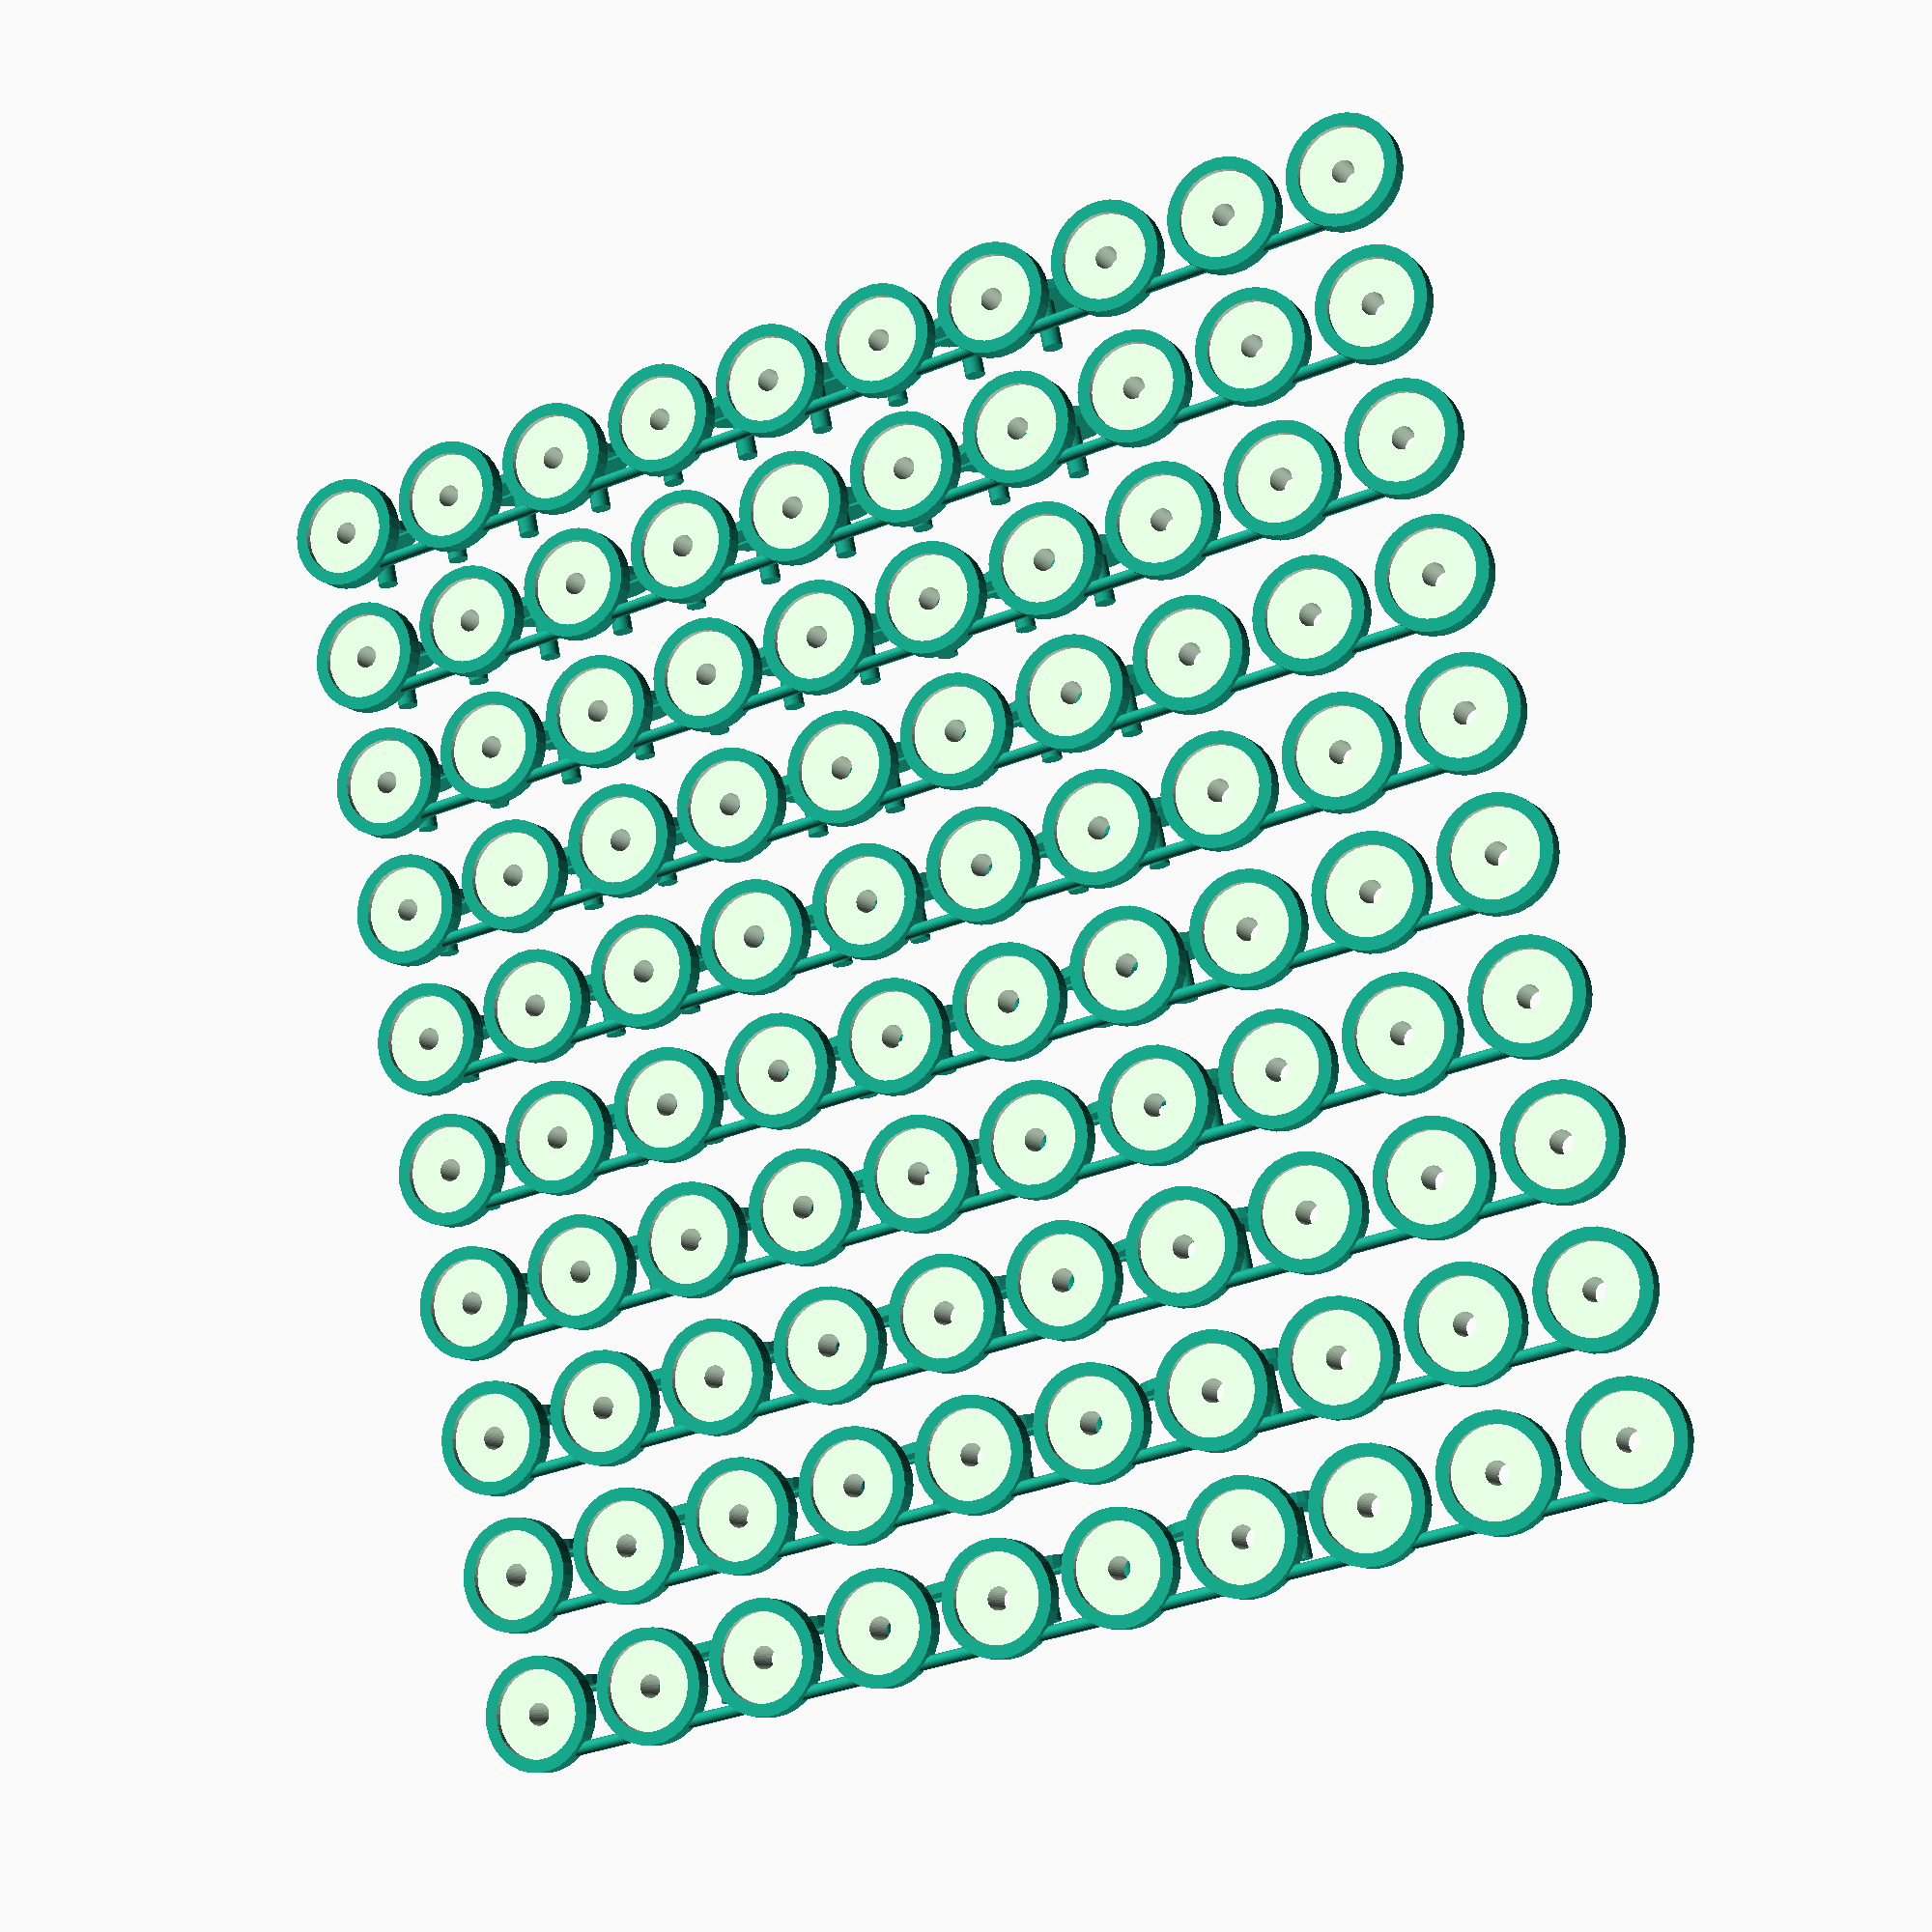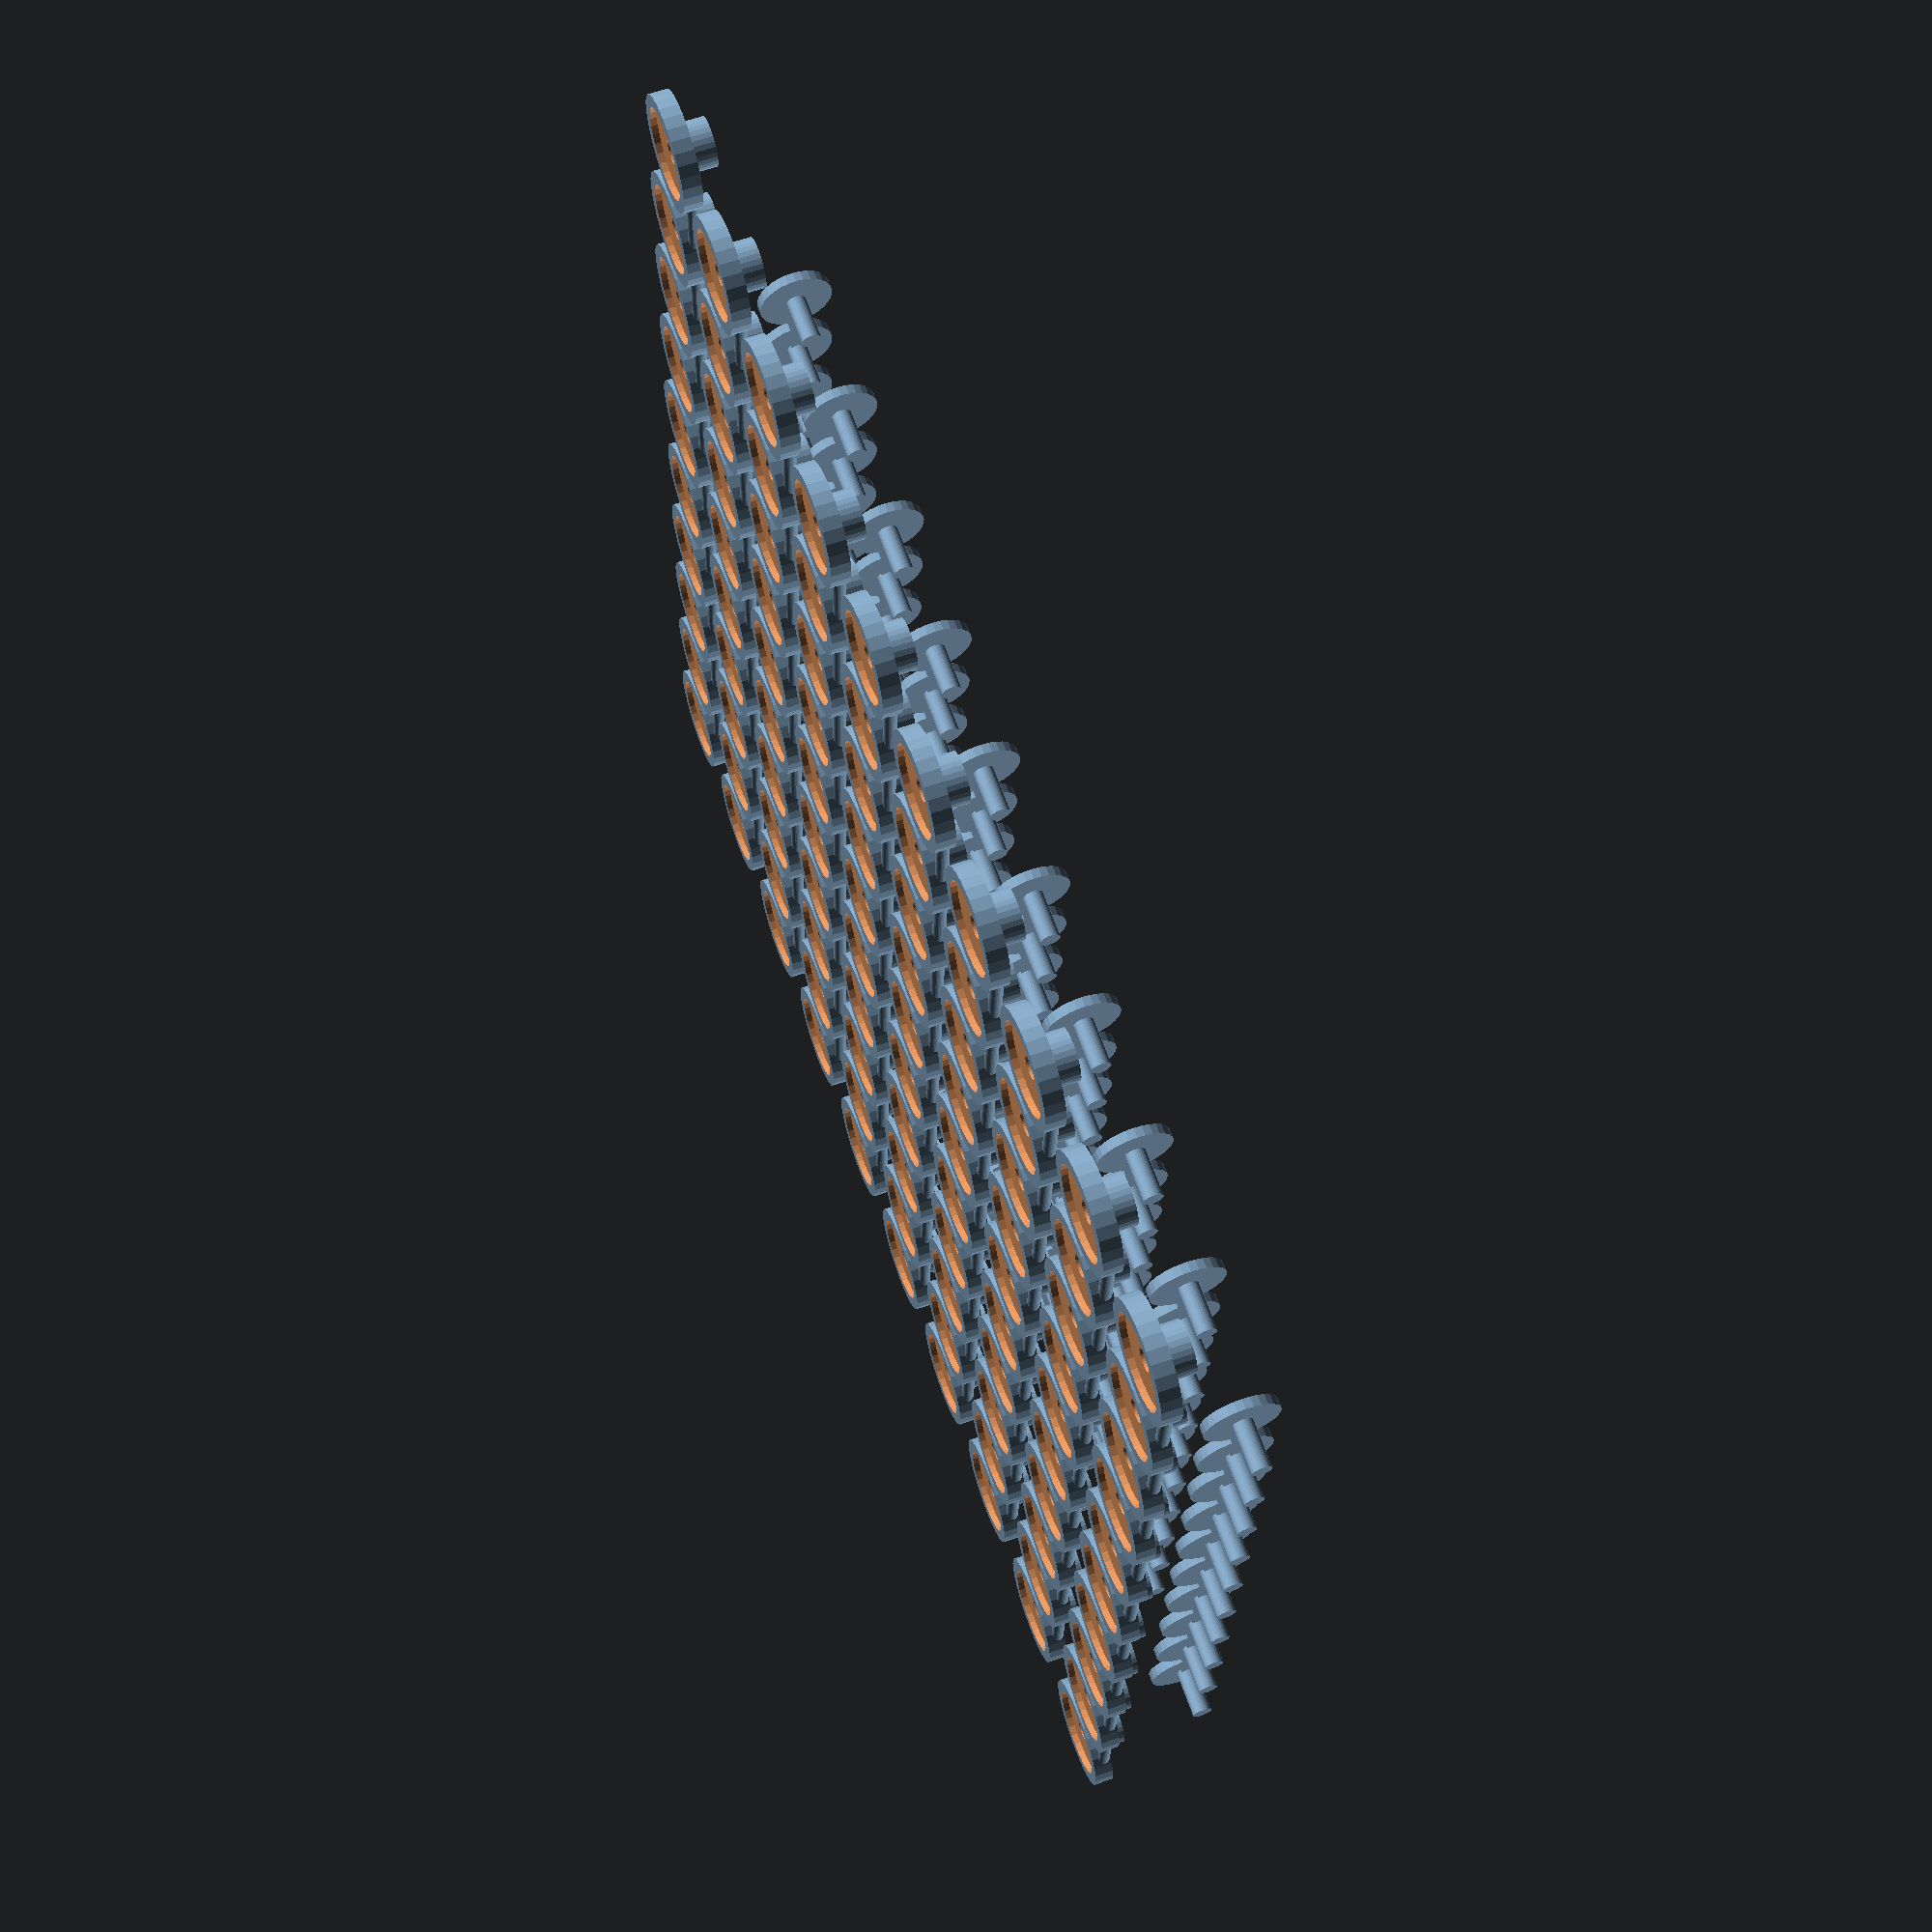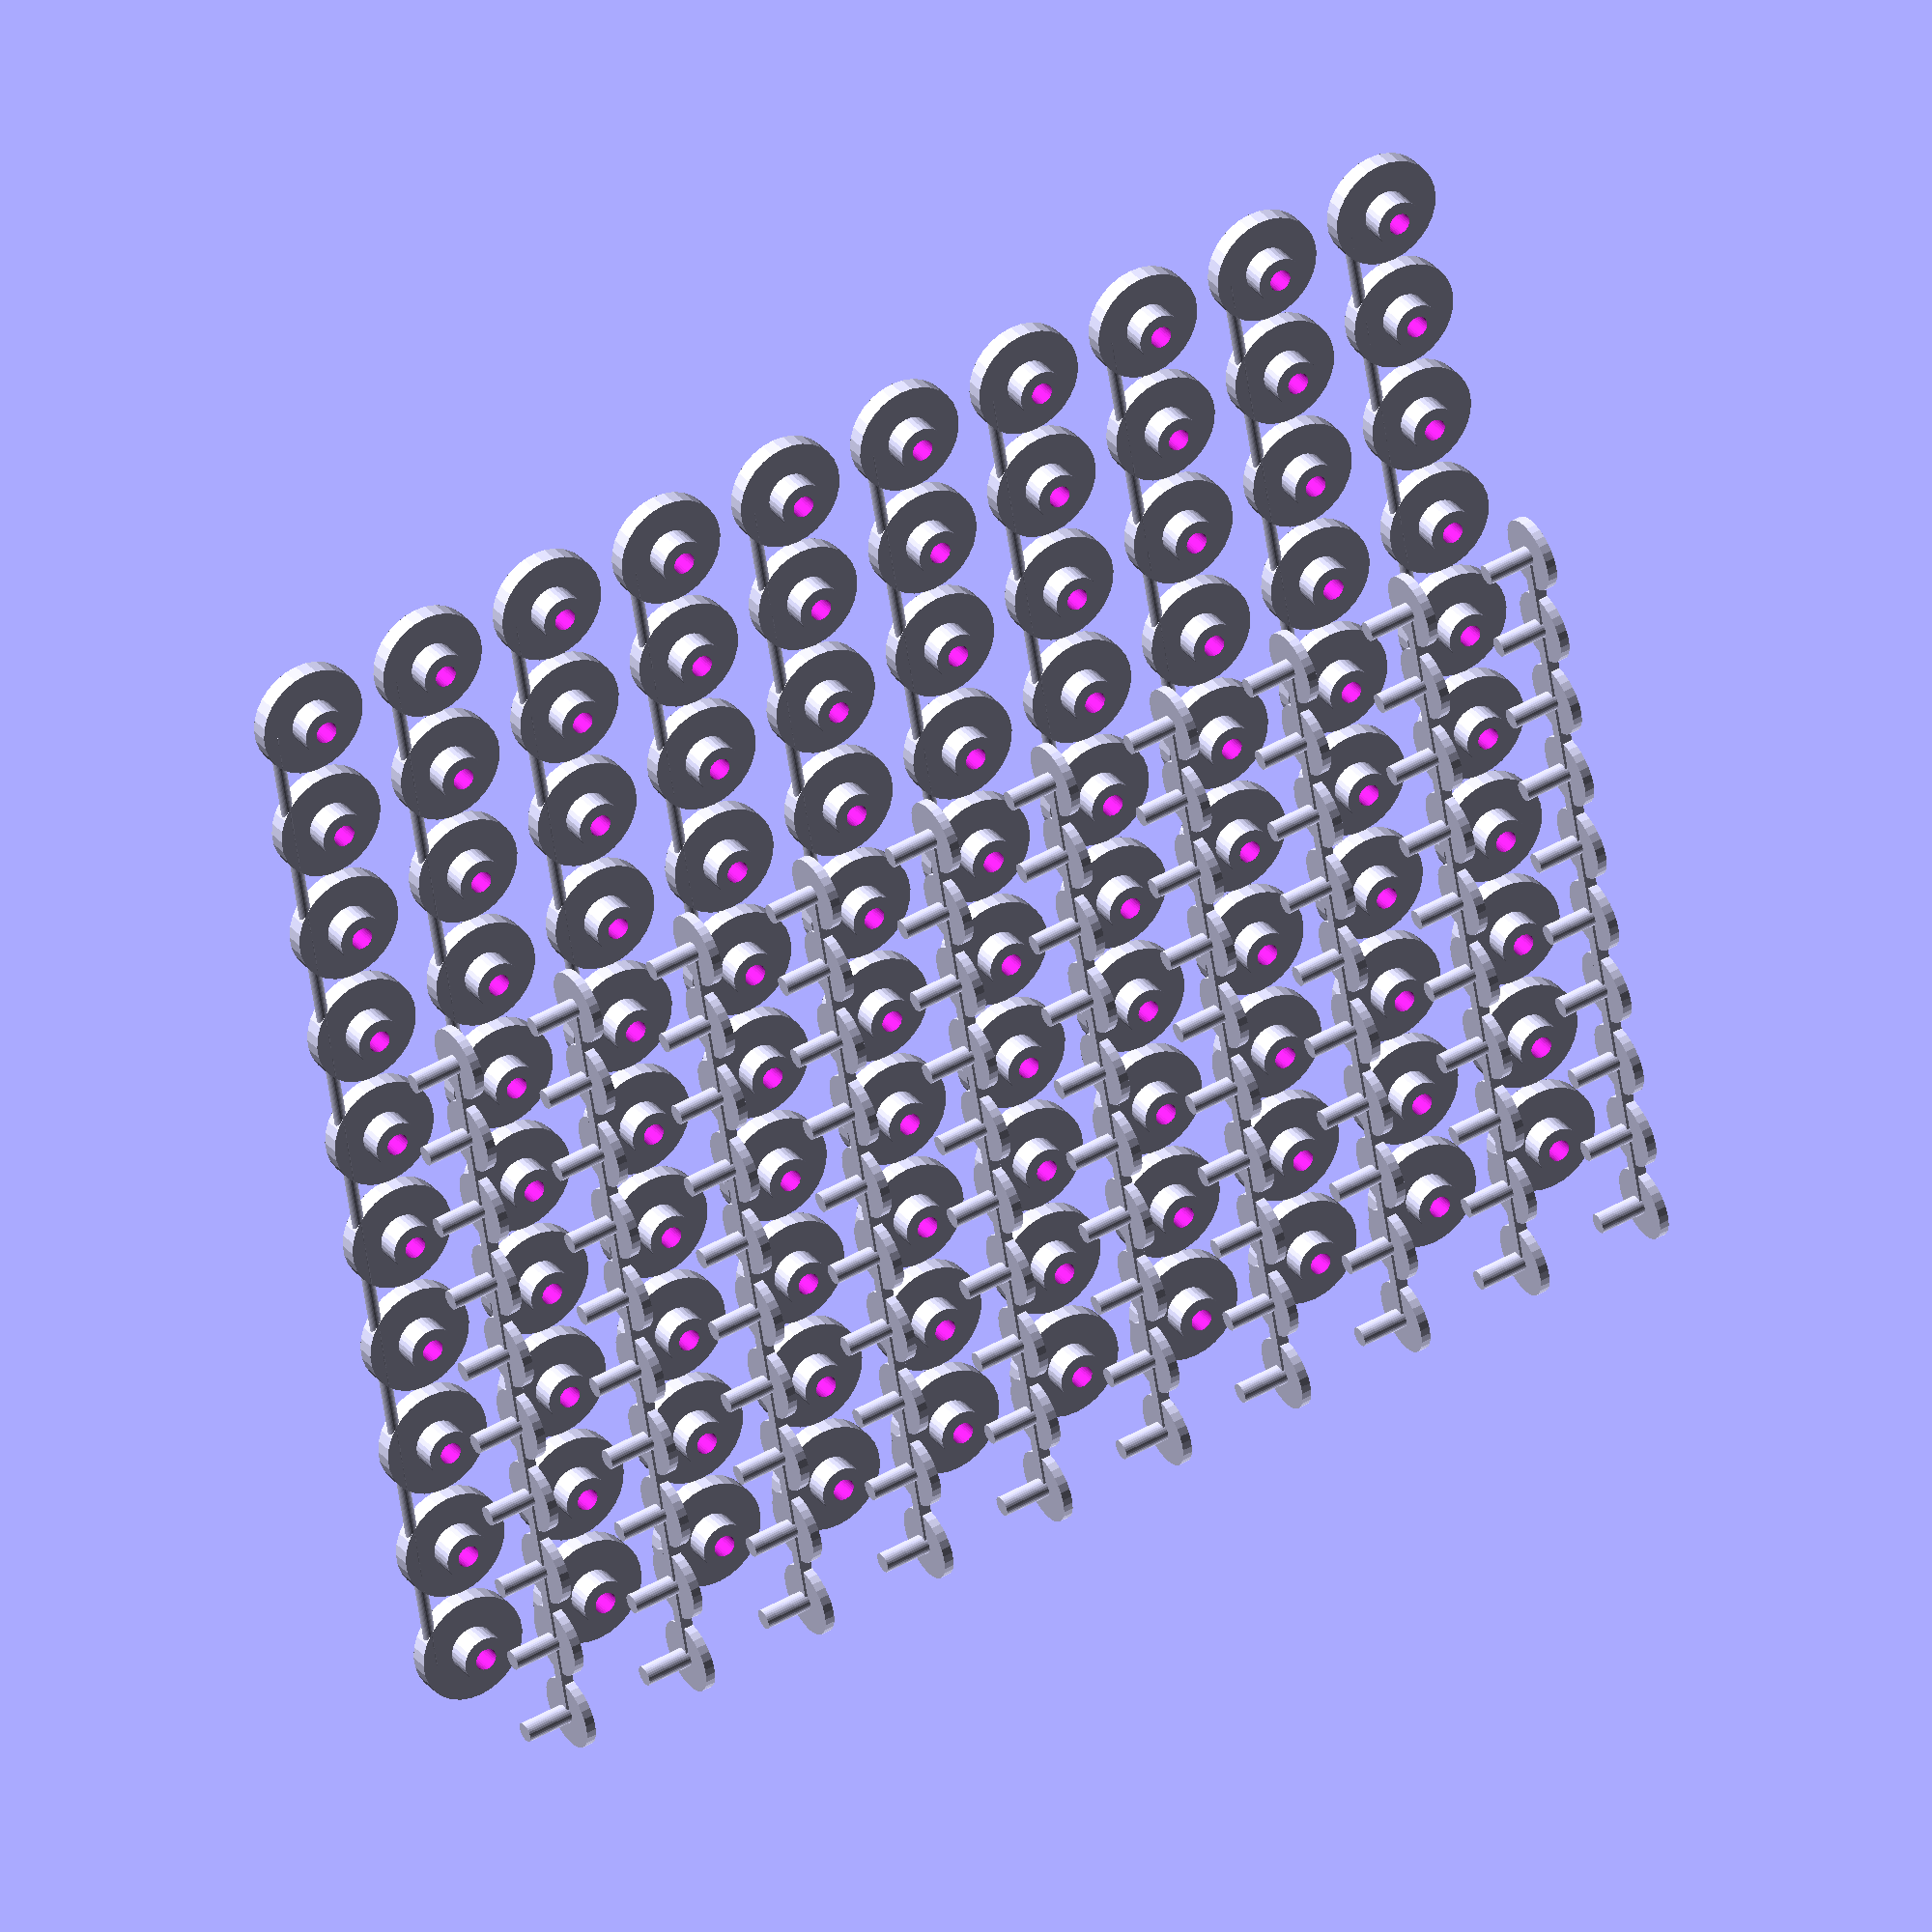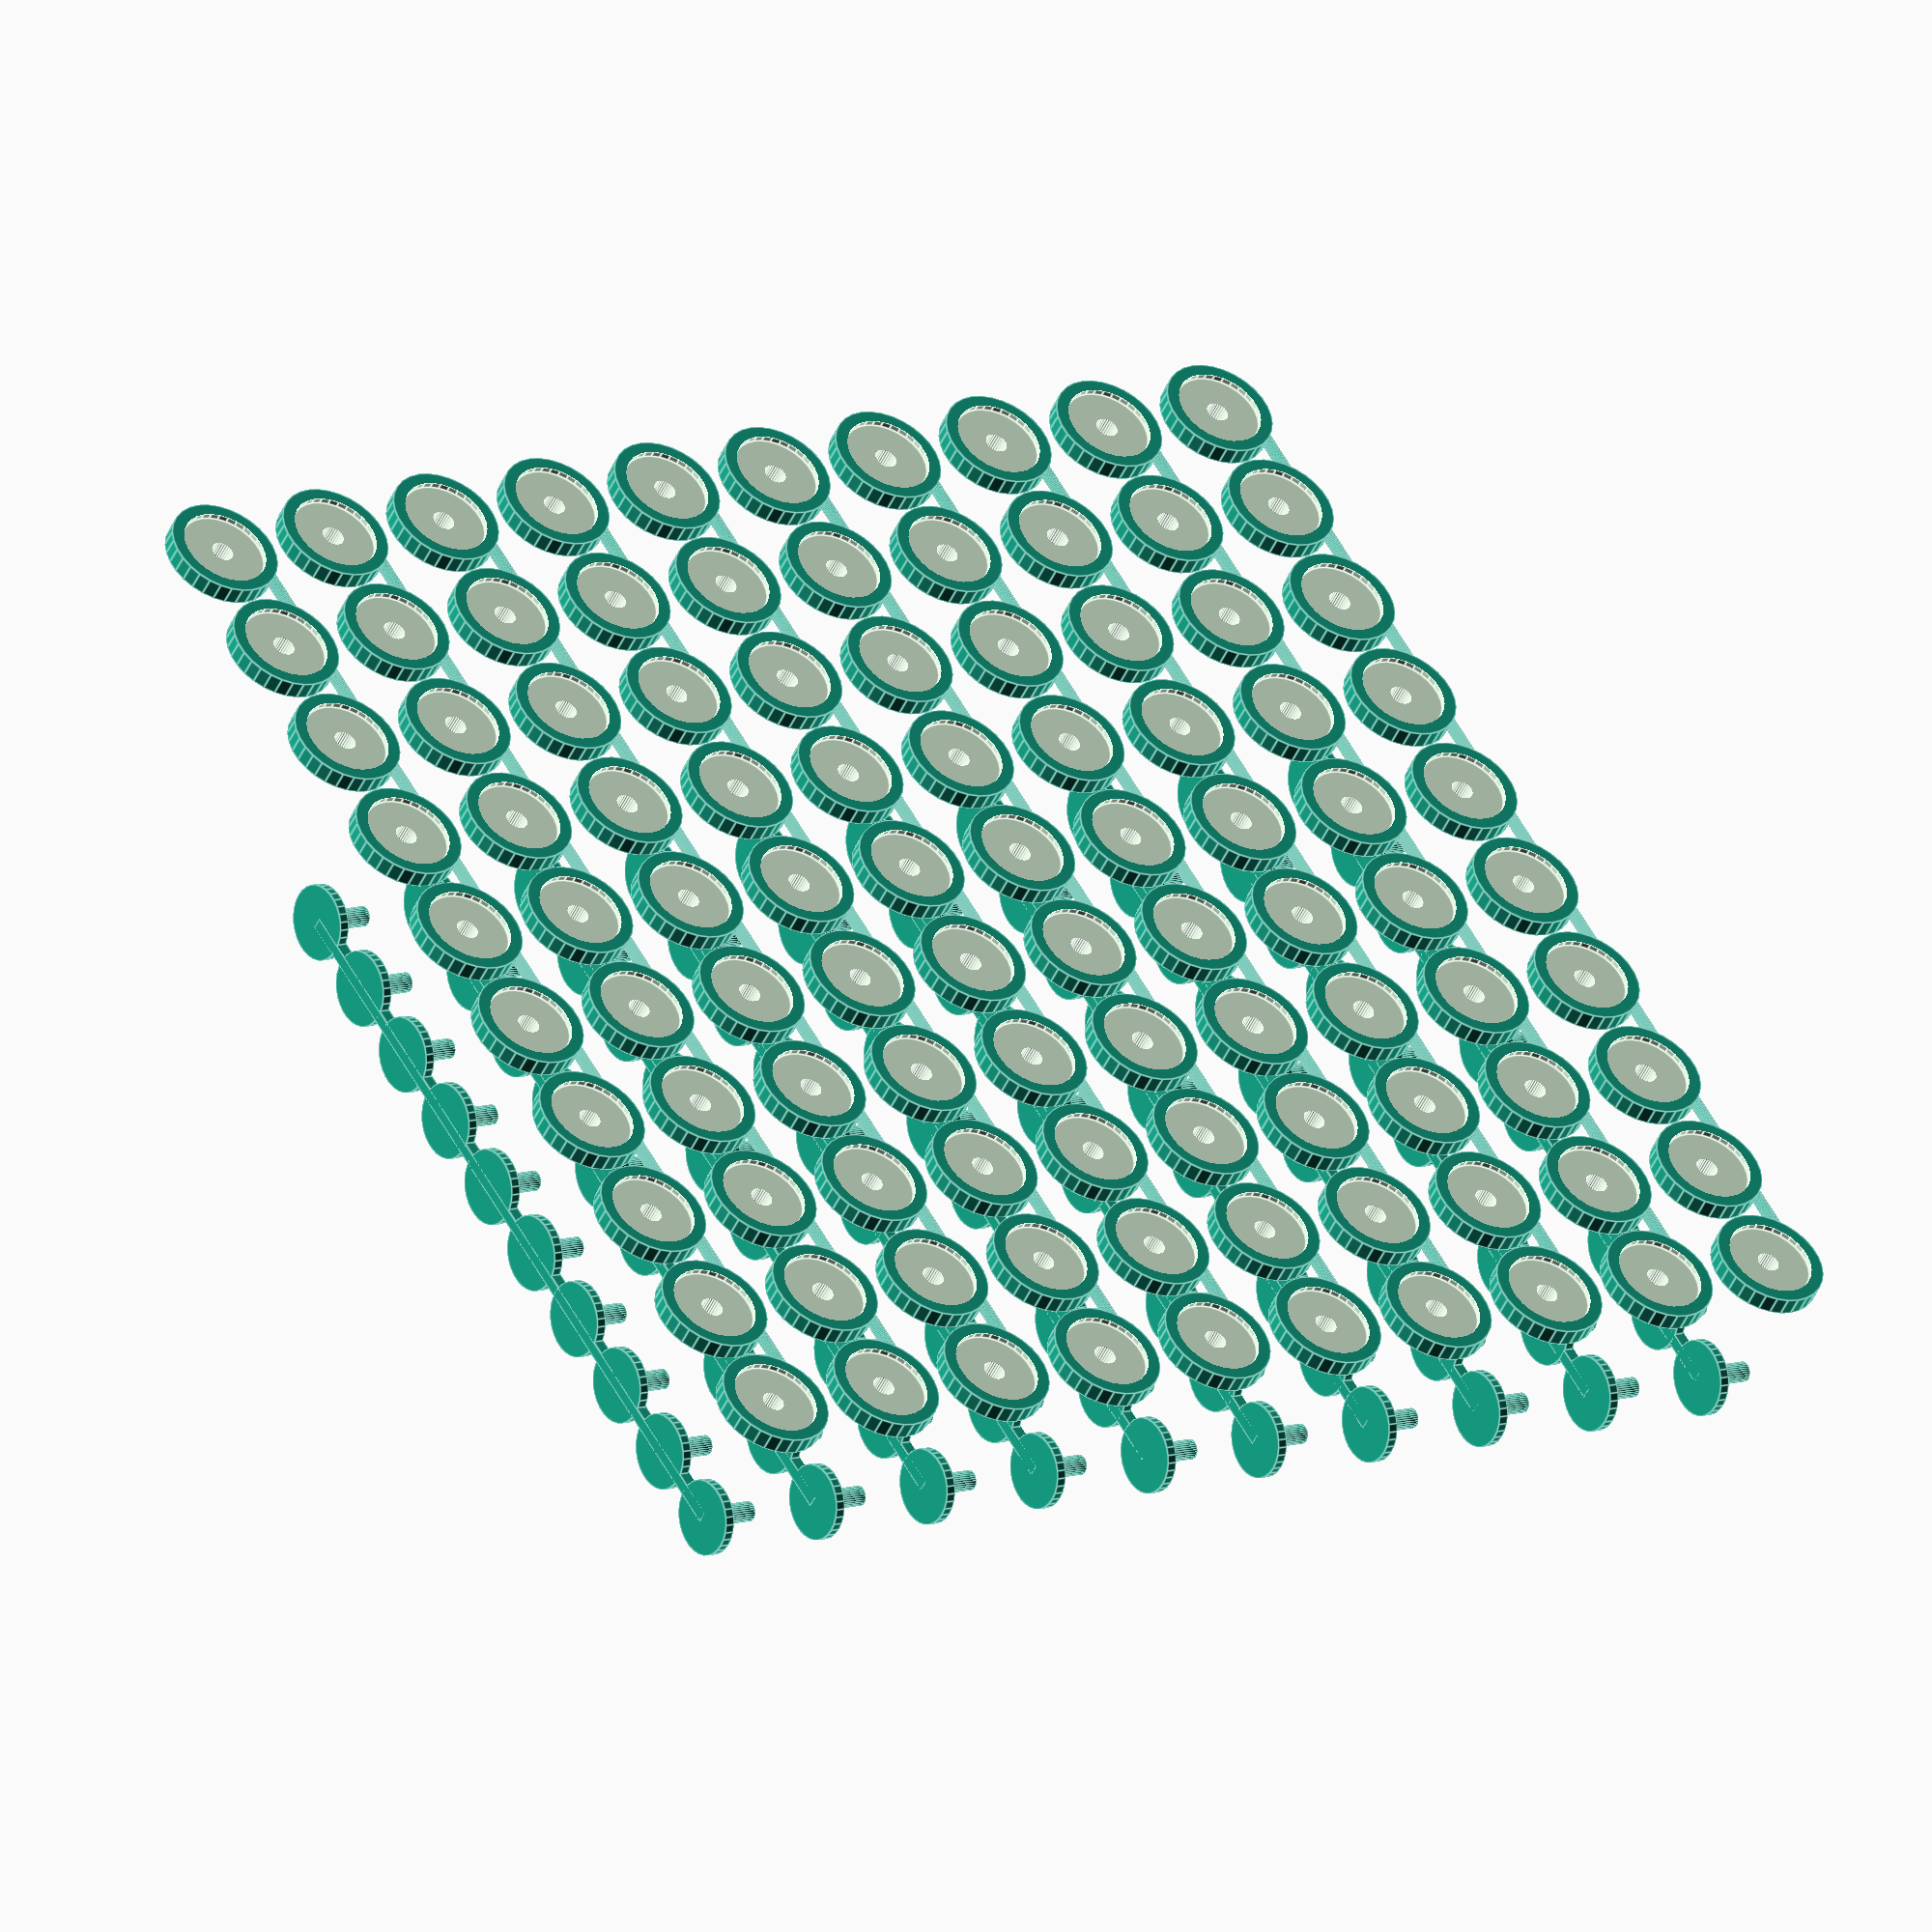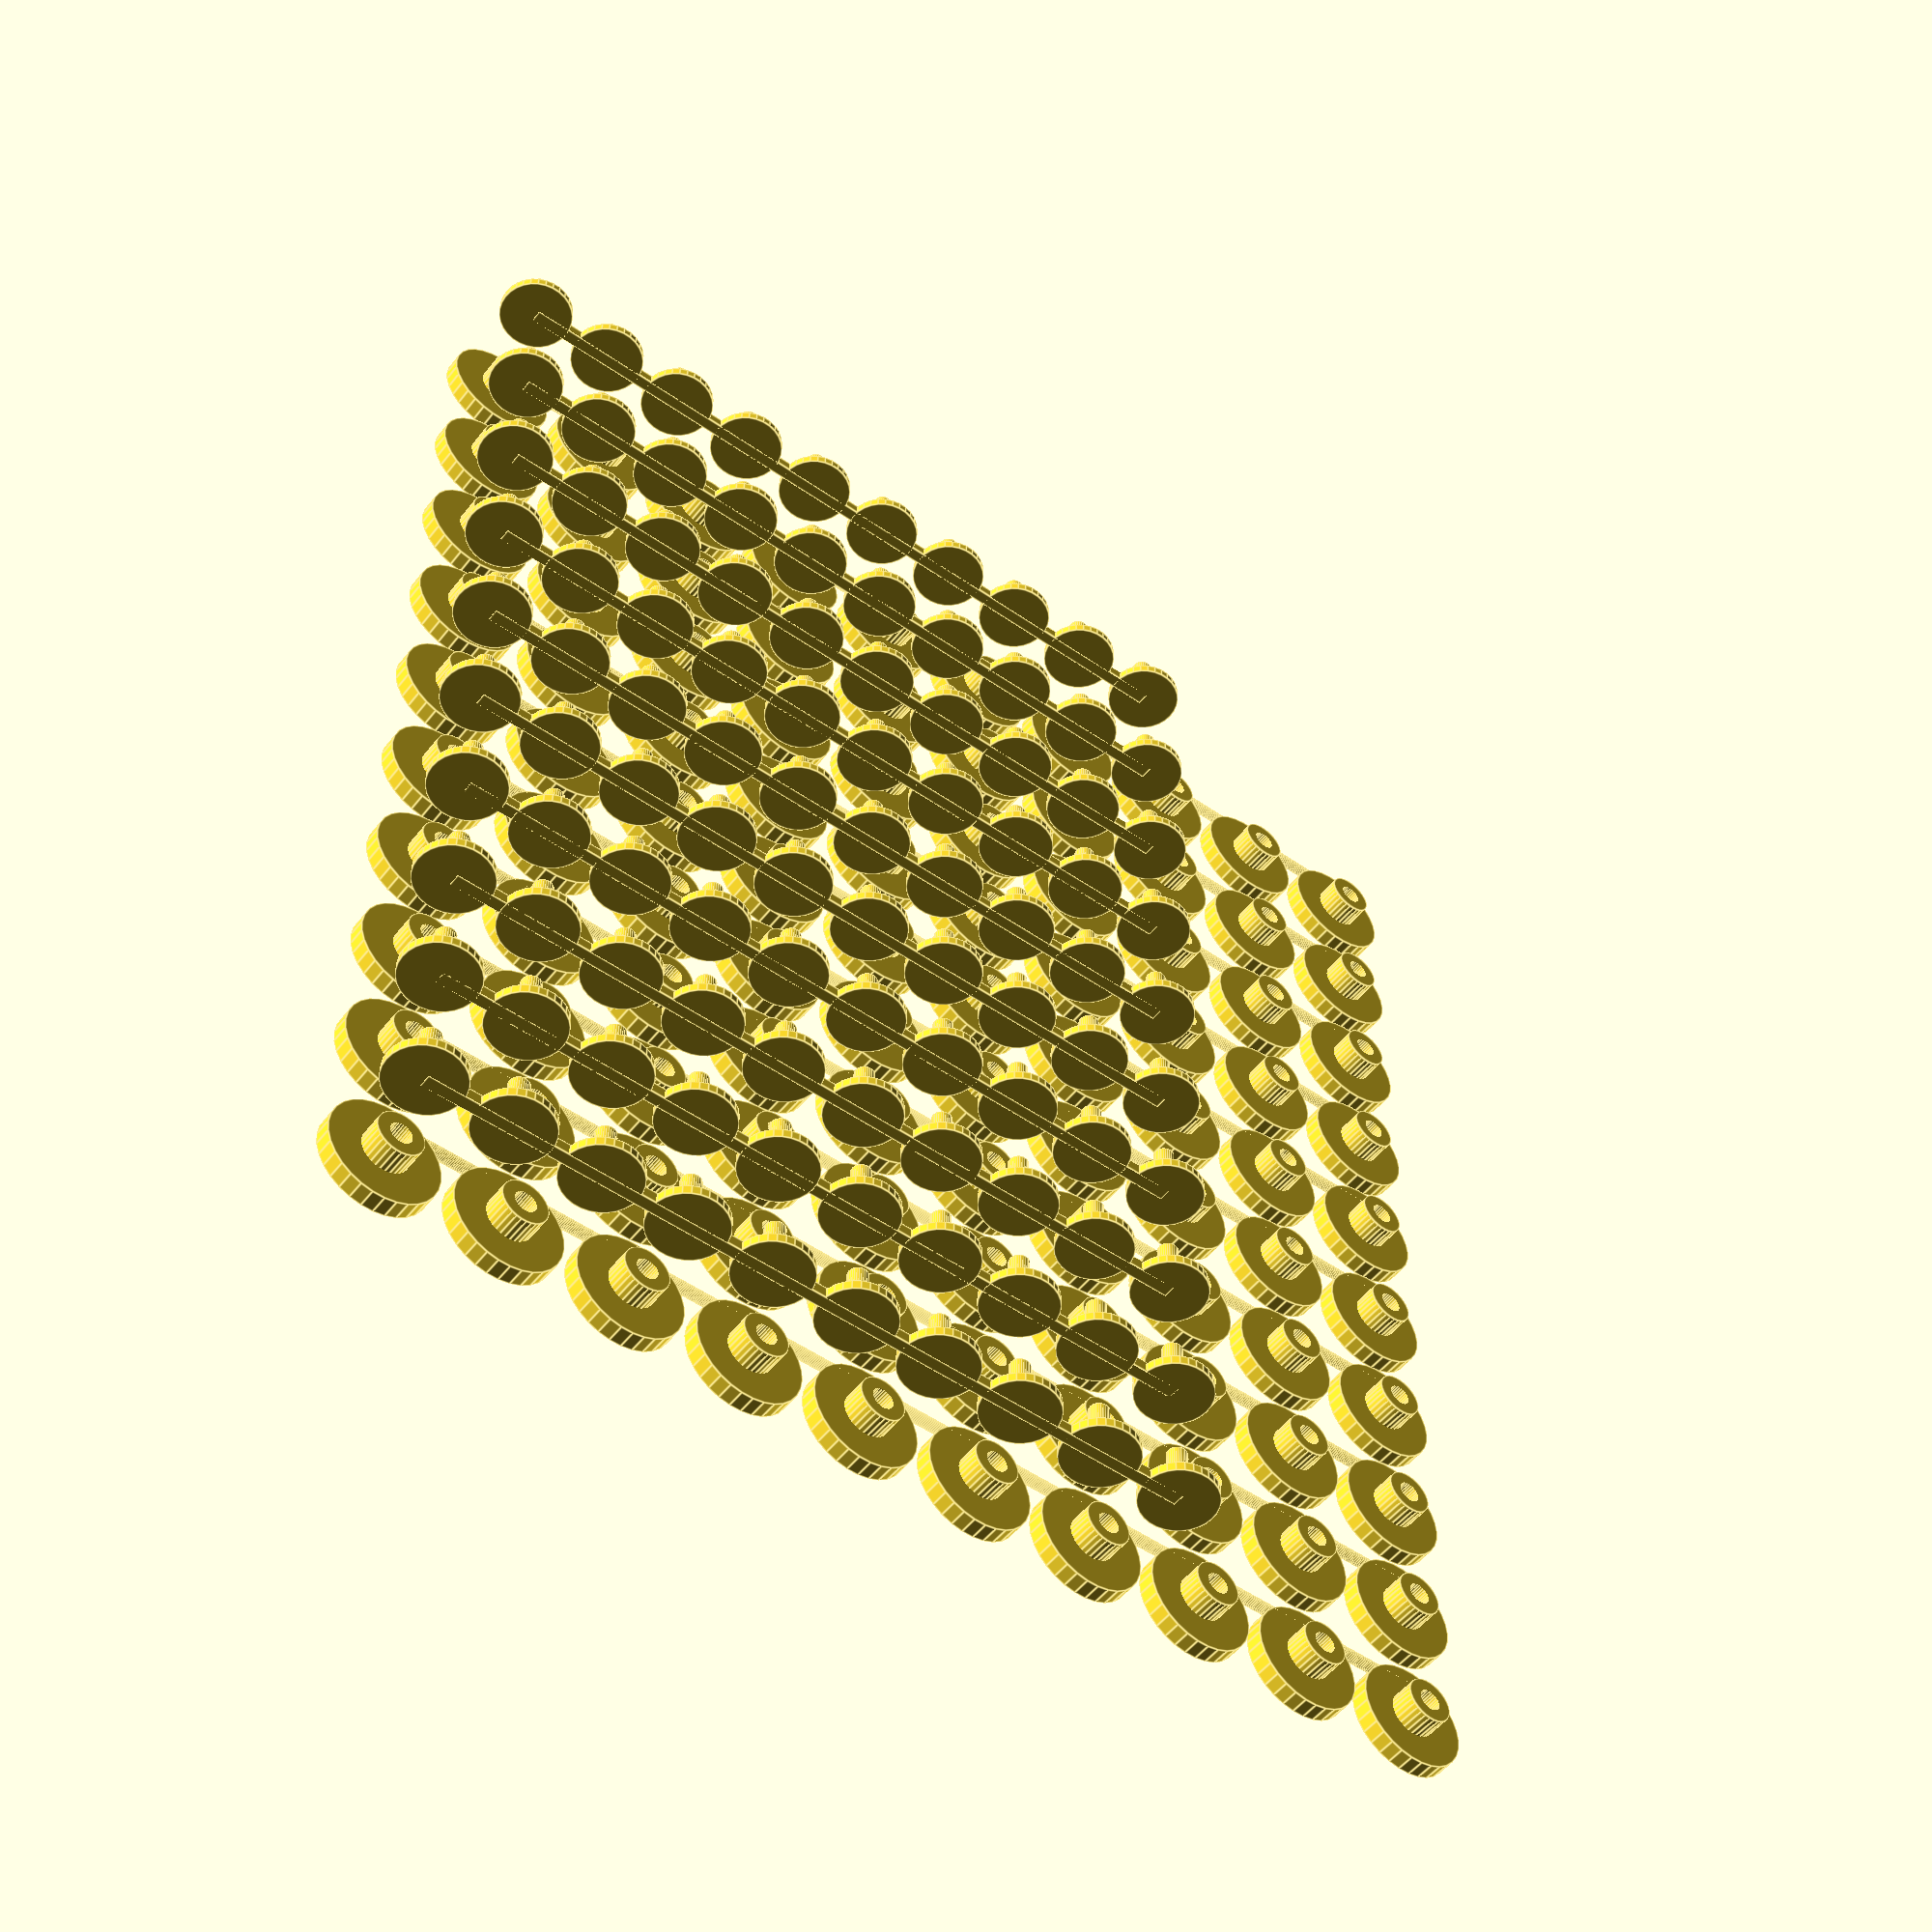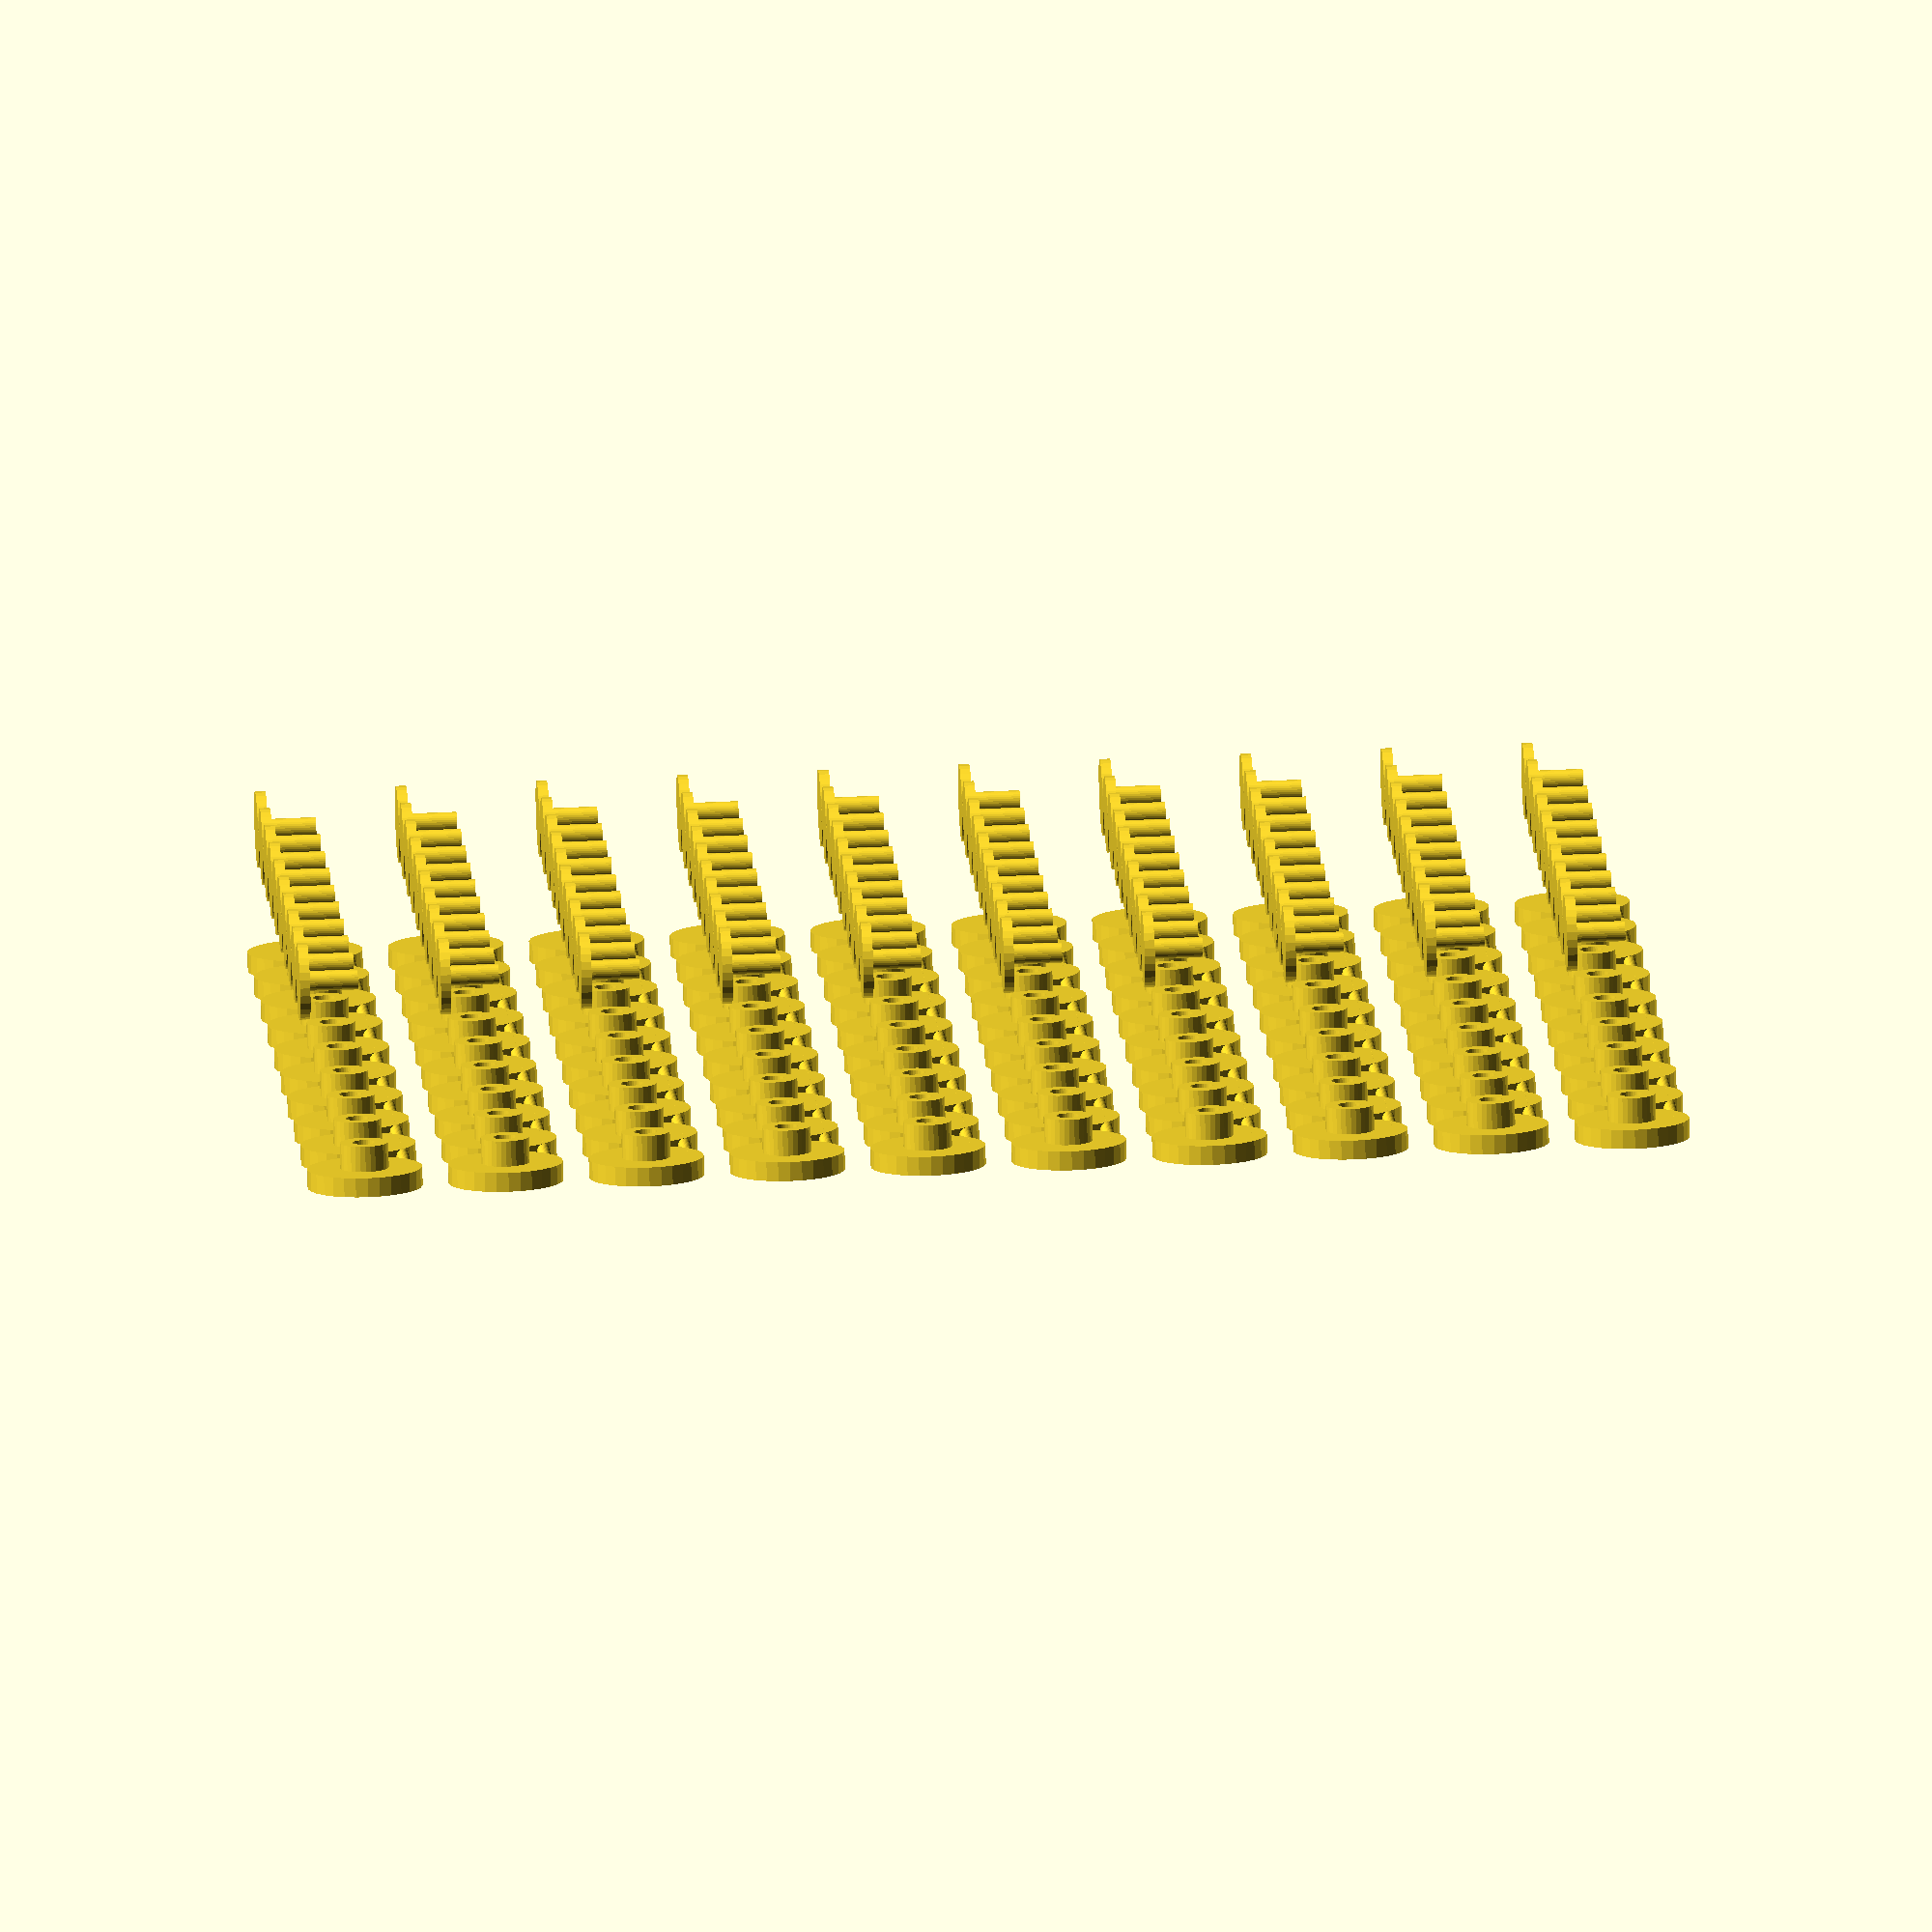
<openscad>
//	4mm outer dia for the standard bogie type mounts
//	3mm top dia for the Ultima locator
// 2mm outer dia for the Ultima small type bogies
// 1.8mm top dia for small bogies (uses the pin as
// the locator)
//
// p set if you want a locating pin
module bogie_mount(p, mini) {
	difference() {
		union() {
			translate([0,-0.5,0]) {
				rotate([90,0,0])
					// Form the main block
					difference() {
						cylinder(h=1.5, r=4.5, center=true, $fn=30);
						translate([0,0,0.51])
							cylinder(h=0.5, r=3.5, center=true, $fn=30);
					}
			}
			// Punch through the mount
			if (mini == 0)
				rotate([90,0,0])
					translate([0,0,-1])
						cylinder(h=2.5, r=1.9, center=true, $fn=30);
		}
		// Subtract the pinhole
		rotate([90,0,0])
			cylinder(h=6, r=0.9, center=true, $fn=30);
	}
	if (p == 1) {
	rotate([90,0,0]) {
		translate([0,0,1.5])
			difference() {
				cylinder(h=1, r=1.5, center=true, $fn=30);
				cylinder(h=1, r=0.5, center=true, $fn=30);
			}
	}
	}
}


module bogie_pin(mini) {
	if (mini == 1) {
		cylinder(h=4.5, r = 0.8, center=true, $fn=30);
		translate([0,0,2])
			cylinder(h=0.8, r = 1.9, center=true, $fn=30);
	} else {
		cylinder(h=4.5, r = 0.8, center=true, $fn=30);
		translate([0,0,2])
			cylinder(h=0.8, r = 3, center=true, $fn=30);
	}
}

module bogie_conversion(p, mini) {
	bogie_mount(p, mini);
	translate([0,5,0])
		bogie_pin(mini);
}


module bogie_mount_pack(n, p, mini) {
	for (i = [0:n-1]) {
		translate([10 * i, 0, 0])
			bogie_mount(p, mini);
	}
	rotate([0,90,0])
		translate([3.3,-0.25,0])
			cylinder(r=0.5,h= 10 * (n - 1), $fn=32);
}

module bogie_pin_pack_normal(n) {
	for (i = [0:n-1]) {
		translate([7 * i, 0, 0])
			bogie_pin(0);
	}
	rotate([0,90,0])
		translate([-2.4,-0.5,0])
			cube([1,1,7 * (n-1)]);
}

module bogie_pin_pack_mini(n) {
	for (i = [0:n-1]) {
		translate([5 * i, 0, 0])
			bogie_pin(1);
	}
	rotate([0,90,0])
		translate([-2.4,-0.5,0])
			cube([1,1, 5 * (n-1)]);
}

module bogie_pack(n, p, mini) {
	translate([0,-5.5 + (2 * mini),0])
		bogie_mount_pack(n, p, mini);
	translate([-2.5,4,1])
		if (mini == 1)
			bogie_pin_pack_mini(n);
		else
			bogie_pin_pack_normal(n);
}

module bogie_block(n, m, p, mini) {
	for (i=[0:m-1])
		translate([0,0,11*i])
			bogie_pack(n, p, mini);
}



// Number of pairs to do, 1 if need locator (only relevant to
// large pin type), then 1 if need small pin type
bogie_block(10, 10, 0, 0);

</openscad>
<views>
elev=285.2 azim=205.3 roll=169.4 proj=p view=wireframe
elev=293.9 azim=268.6 roll=160.4 proj=p view=wireframe
elev=131.4 azim=105.0 roll=302.3 proj=o view=solid
elev=169.8 azim=39.8 roll=128.4 proj=o view=edges
elev=322.3 azim=36.9 roll=0.2 proj=p view=edges
elev=140.0 azim=150.9 roll=93.4 proj=o view=wireframe
</views>
